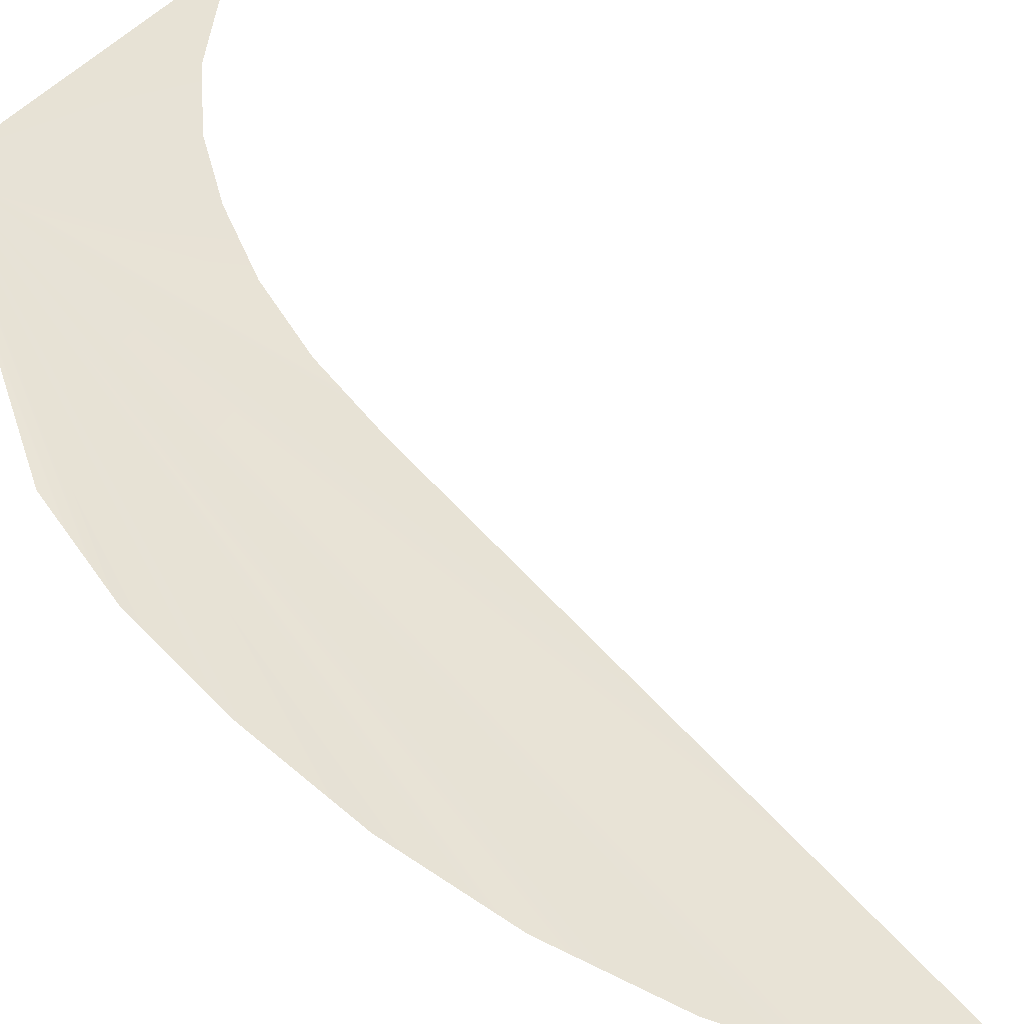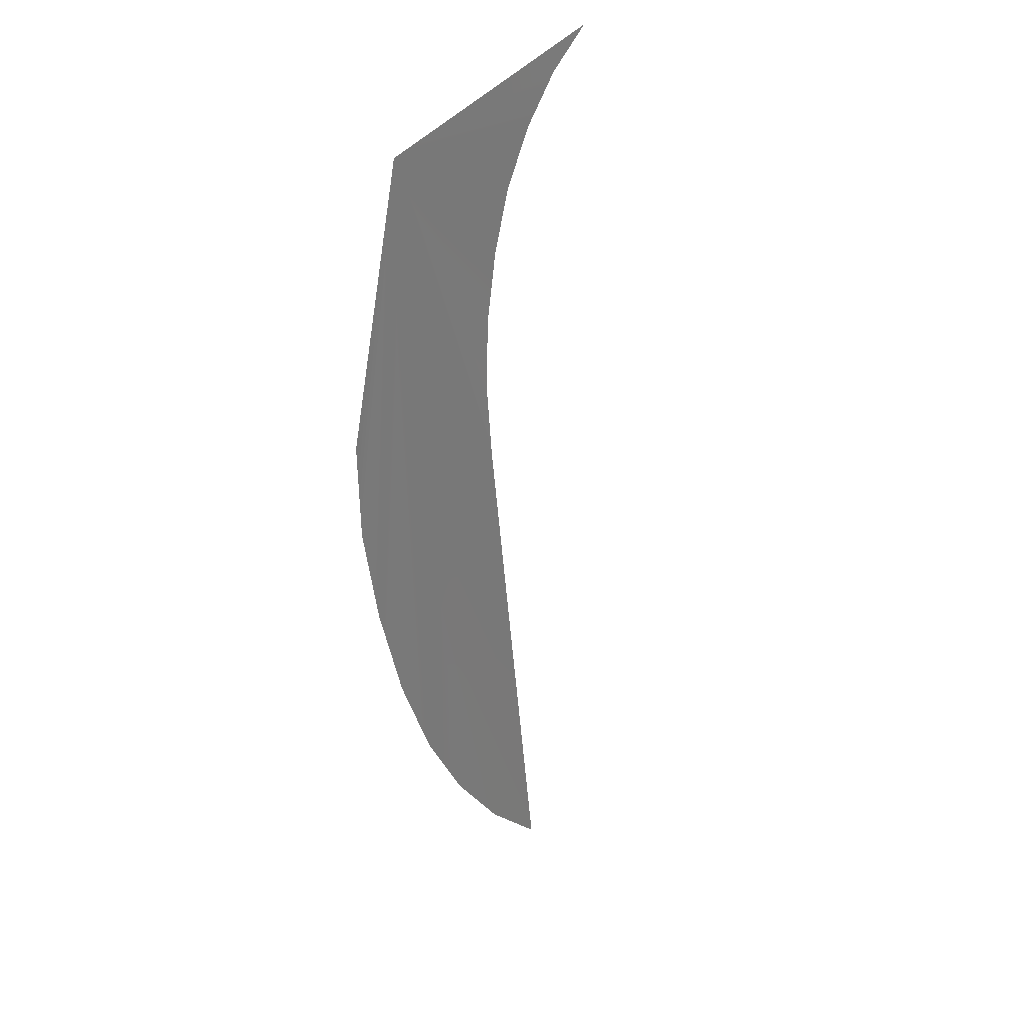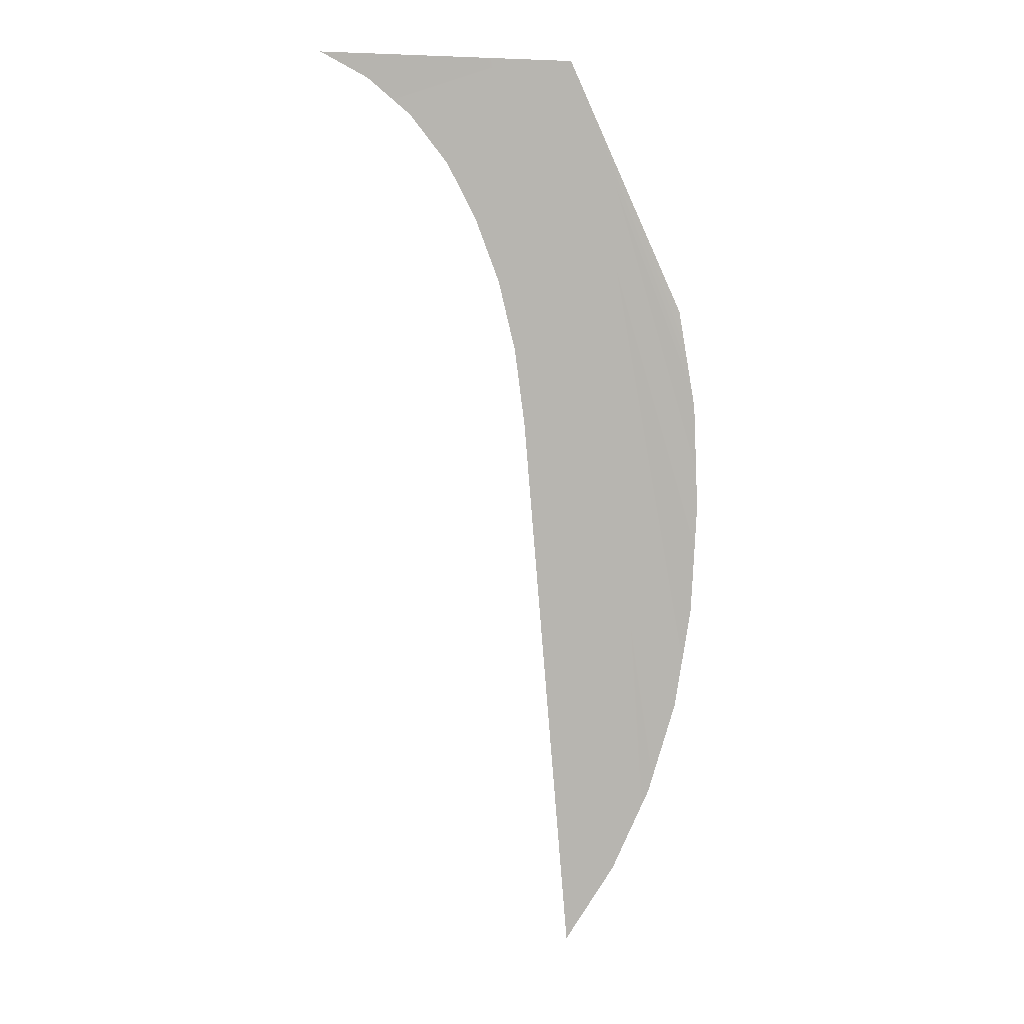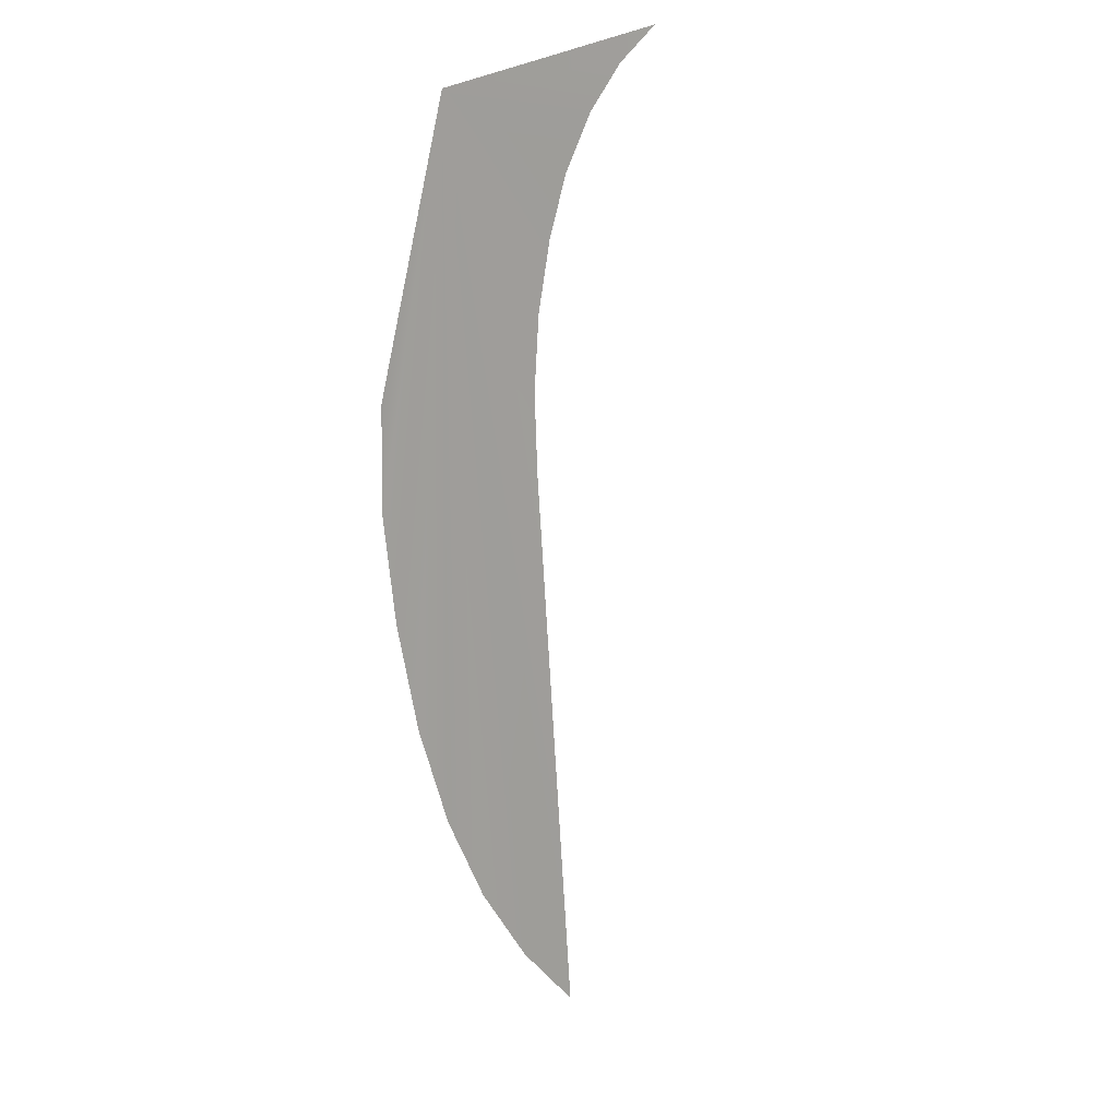
<metadata>
{"format":"obj","ext":"obj","renderer":"f3d","projection":"perspective","resolution":1024,"background":"white","views":[{"elev":58.8,"azim":-42.0,"up":"+Z"},{"elev":49.1,"azim":-47.3,"up":"+Y"},{"elev":-1.6,"azim":179.3,"up":"+Y"},{"elev":30.3,"azim":-41.0,"up":"+Y"}]}
</metadata>
<code>
o #ID1270
v -0.2375 0.3417 0.5086
v -0.2377 0.3416 0.5086
v -0.2383 0.3417 0.5086
v -0.2378 0.3415 0.5086
v -0.2379 0.3414 0.5086
v -0.238 0.3412 0.5086
v -0.238 0.341 0.5087
v -0.2381 0.3408 0.5087
v -0.2381 0.3406 0.5088
v -0.2383 0.3391 0.5091
v -0.2384 0.3393 0.509
v -0.2385 0.3395 0.509
v -0.2386 0.3398 0.5089
v -0.2386 0.3401 0.5089
v -0.2386 0.3404 0.5088
v -0.2386 0.3407 0.5087
v -0.2386 0.341 0.5087
f 1 2 3
f 3 2 1
f 3 2 4
f 4 2 3
f 3 4 5
f 5 4 3
f 3 5 6
f 6 5 3
f 3 6 7
f 7 6 3
f 3 7 8
f 8 7 3
f 3 8 9
f 9 8 3
f 3 9 10
f 10 9 3
f 3 10 11
f 11 10 3
f 3 11 12
f 12 11 3
f 3 12 13
f 13 12 3
f 3 13 14
f 14 13 3
f 3 14 15
f 15 14 3
f 3 15 16
f 16 15 3
f 3 16 17
f 17 16 3

</code>
